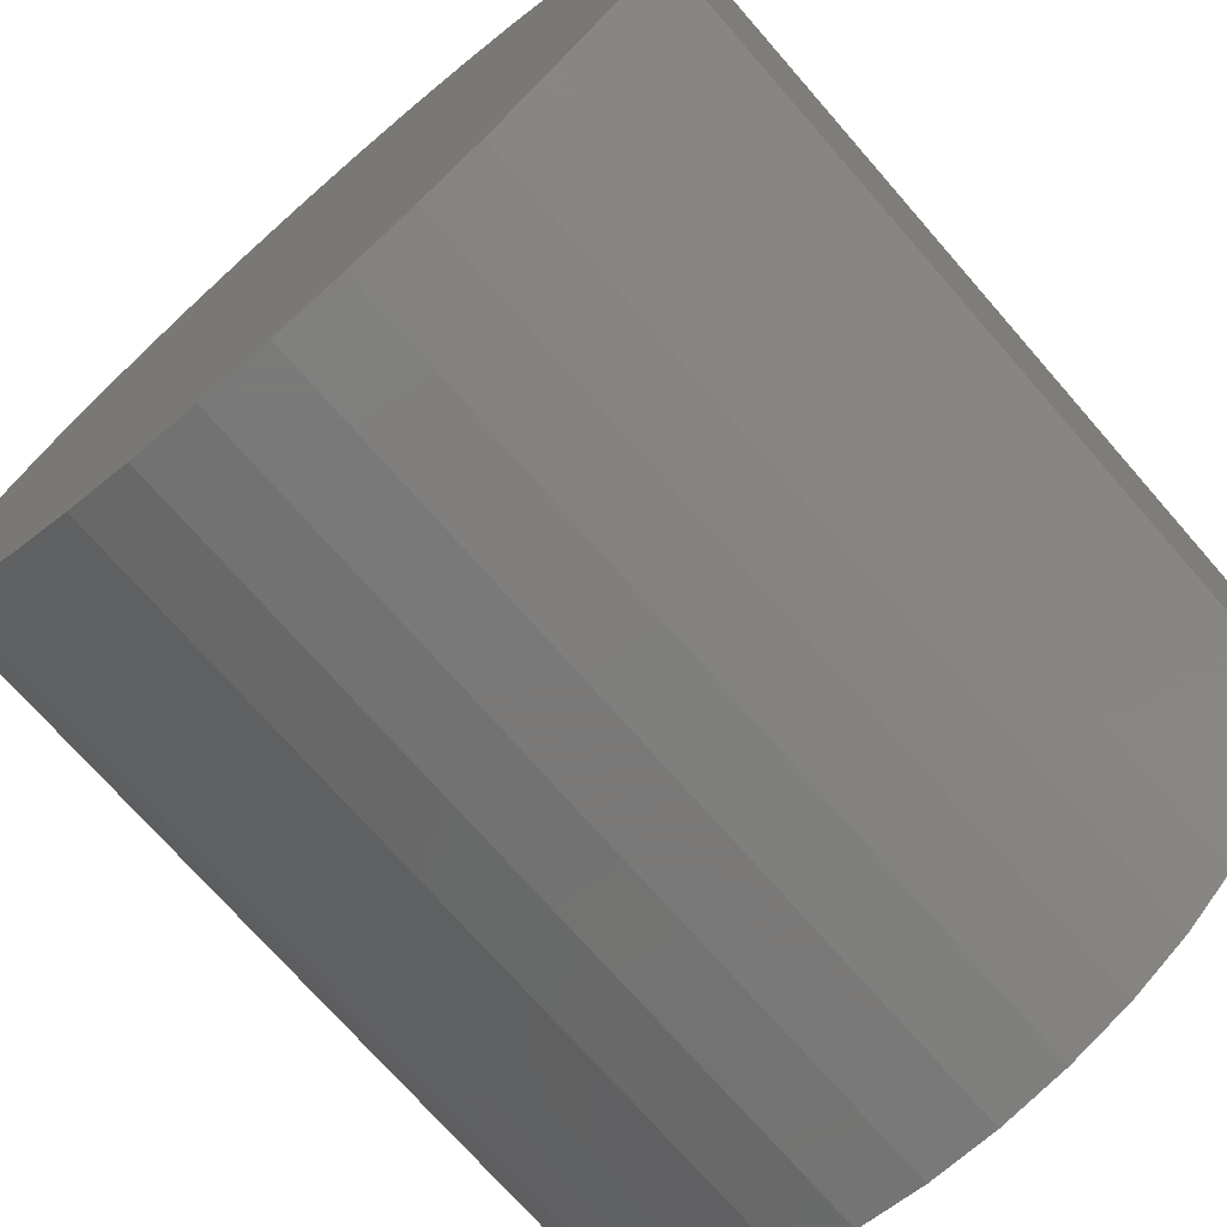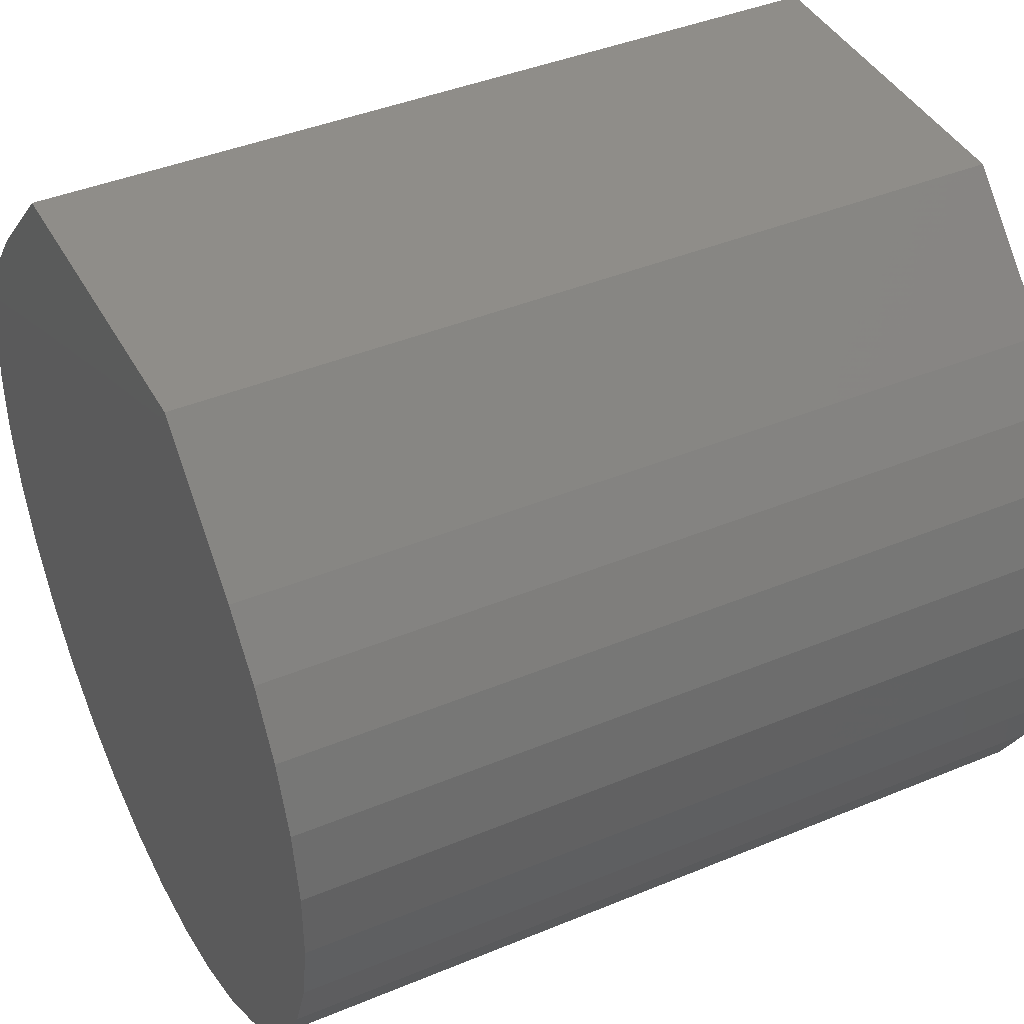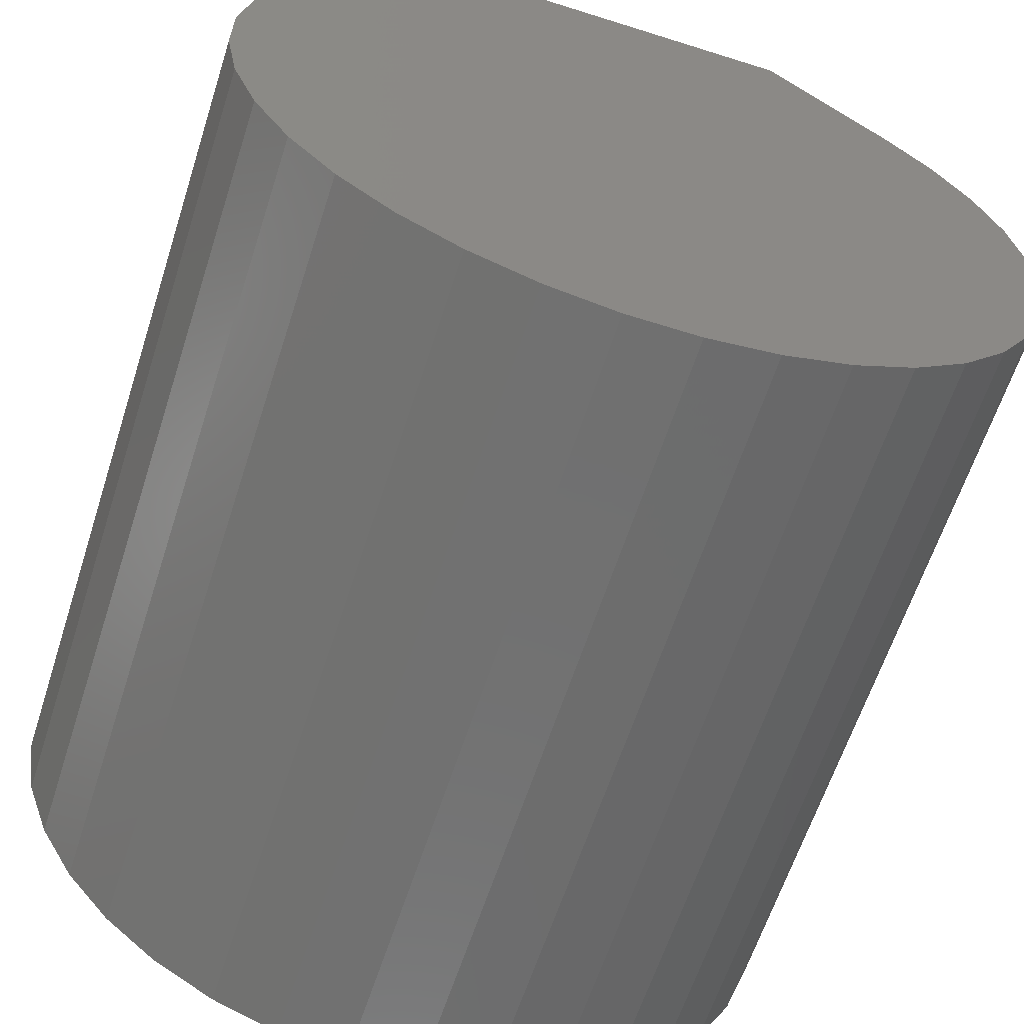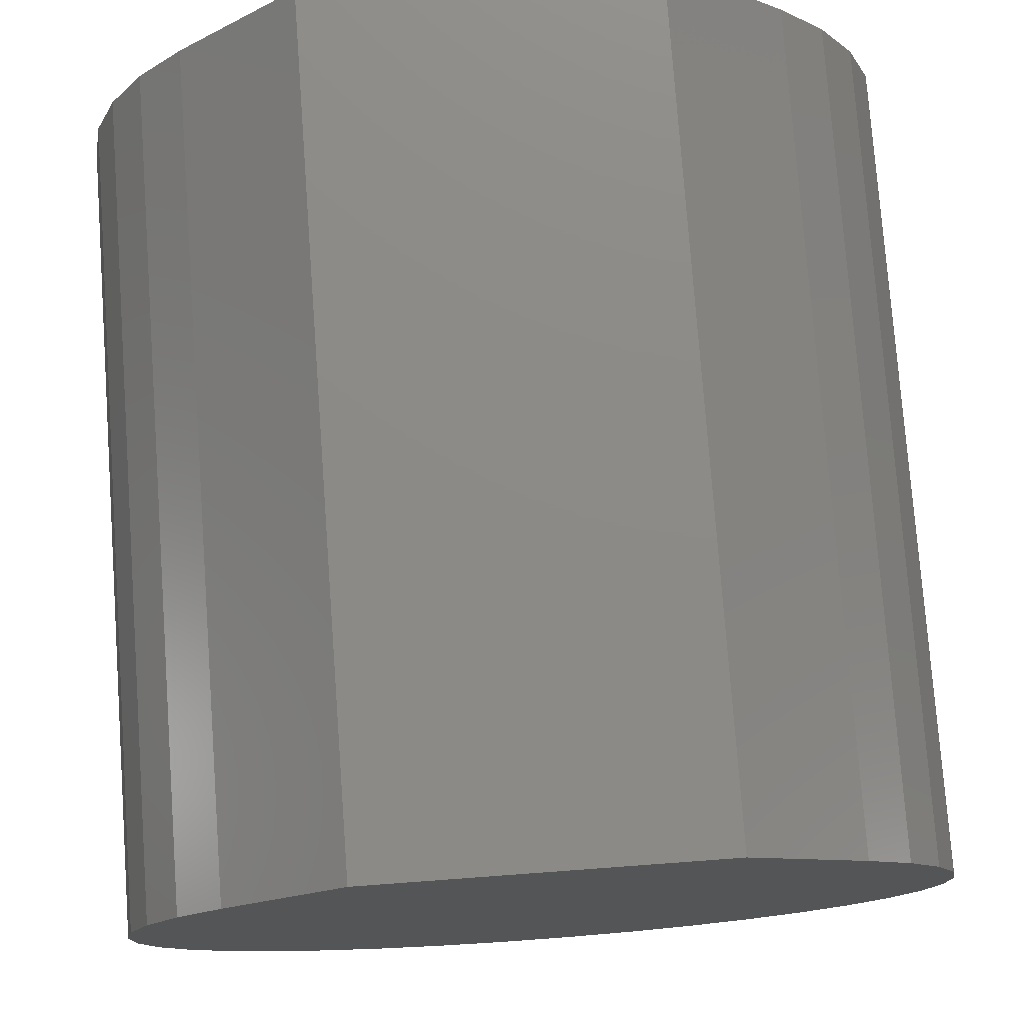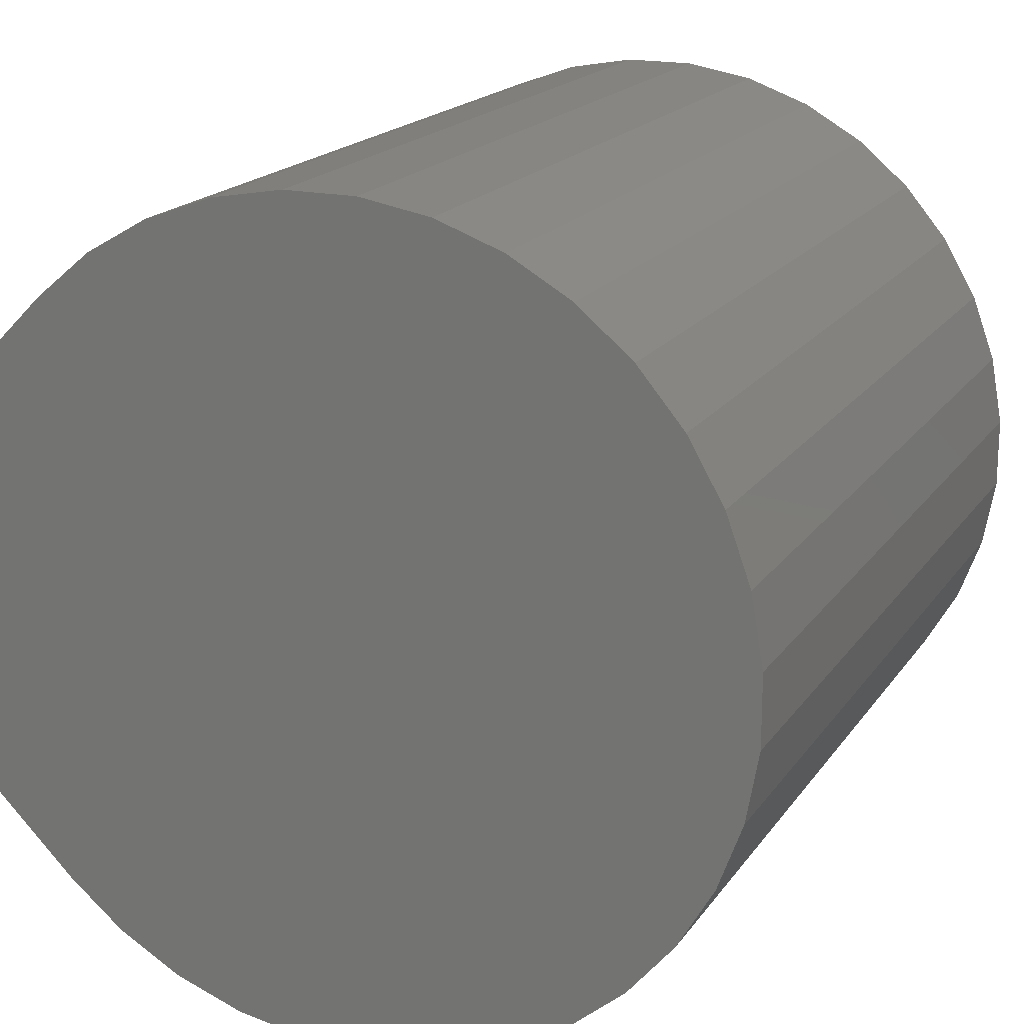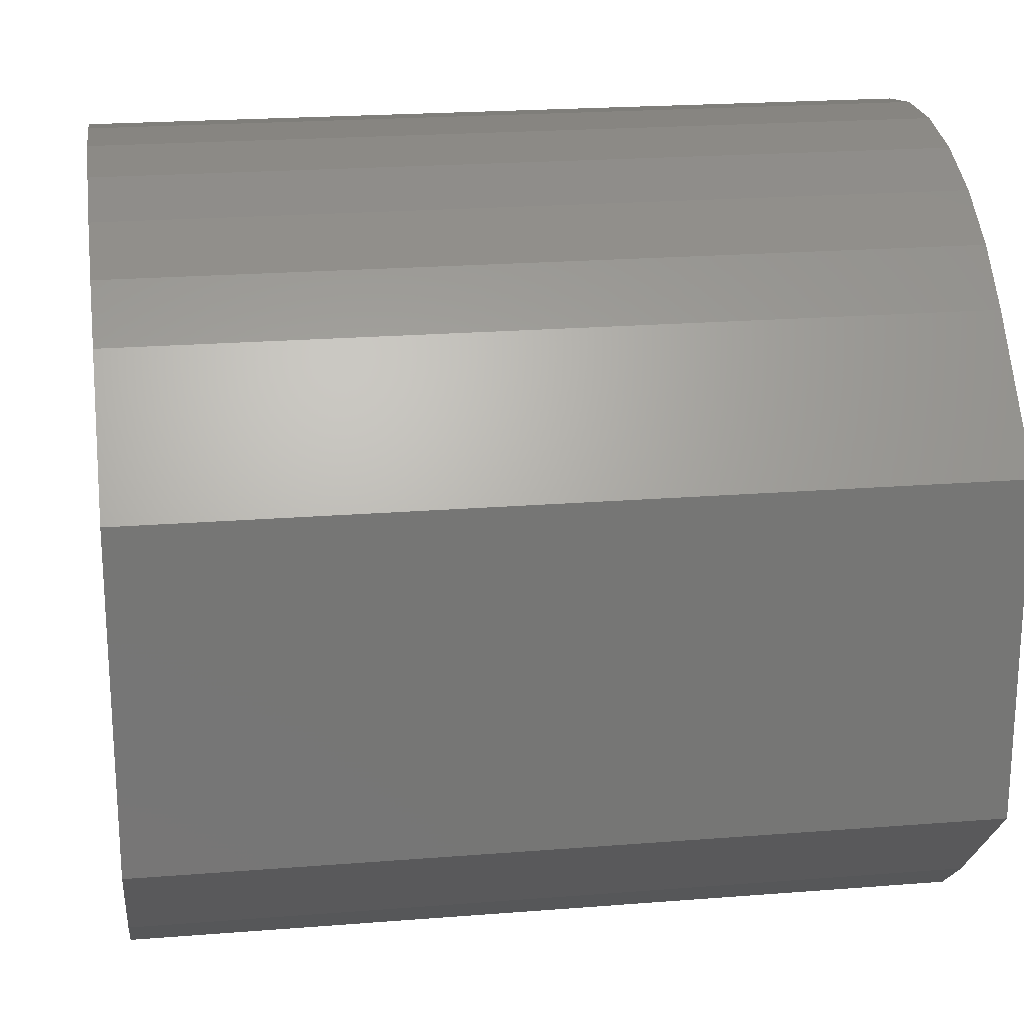
<metadata>
{"format":"stl","ext":"stl","renderer":"f3d","projection":"perspective","resolution":1024,"background":"white","views":[{"elev":-72.6,"azim":-48.9,"up":"+Y"},{"elev":41.6,"azim":153.4,"up":"+Z"},{"elev":-62.2,"azim":72.2,"up":"+Z"},{"elev":76.9,"azim":85.8,"up":"+Z"},{"elev":18.1,"azim":113.7,"up":"+Y"},{"elev":21.7,"azim":-8.0,"up":"+Y"}]}
</metadata>
<code>
# stl→obj: 60 verts, 116 faces
v -0 0.483 -0.1294
v -0 0.4981 -0.04358
v -0 0.4981 0.04358
v -0 0.4532 0.2113
v -0 0.483 0.1294
v -0 0.4096 0.2868
v 0 0.3536 0.3536
v 0 0.2071 0.5
v 0 -0.2071 0.5
v 0 -0.3536 0.3536
v 0 -0.4096 0.2868
v 0 -0.4532 0.2113
v 0 -0.483 0.1294
v 0 -0.4981 0.04358
v 0 -0.4981 -0.04358
v 0 -0.483 -0.1294
v 0 -0.4532 -0.2113
v 0 -0.4096 -0.2868
v -0 -0.3536 -0.3536
v -0 -0.2868 -0.4096
v -0 -0.2113 -0.4532
v -0 -0.1294 -0.483
v -0 -0.04358 -0.4981
v -0 0.04358 -0.4981
v -0 0.1294 -0.483
v -0 0.2113 -0.4532
v -0 0.2868 -0.4096
v -0 0.3536 -0.3536
v -0 0.4096 -0.2868
v -0 0.4532 -0.2113
v -1 0.4981 -0.04358
v -1 0.4981 0.04358
v -1 0.483 -0.1294
v -1 0.4532 -0.2113
v -1 0.4096 -0.2868
v -1 0.3536 -0.3536
v -1 0.2868 -0.4096
v -1 0.2113 -0.4532
v -1 0.1294 -0.483
v -1 0.04358 -0.4981
v -1 -0.04358 -0.4981
v -1 -0.1294 -0.483
v -1 -0.2113 -0.4532
v -1 -0.2868 -0.4096
v -1 -0.3536 -0.3536
v -1 -0.4096 -0.2868
v -1 -0.4532 -0.2113
v -1 -0.483 -0.1294
v -1 -0.4981 -0.04358
v -1 -0.4981 0.04358
v -1 -0.483 0.1294
v -1 -0.4532 0.2113
v -1 -0.4096 0.2868
v -1 -0.3536 0.3536
v -1 -0.2071 0.5
v -1 0.2071 0.5
v -1 0.3536 0.3536
v -1 0.4096 0.2868
v -1 0.4532 0.2113
v -1 0.483 0.1294
f 1 2 3
f 4 1 5
f 5 1 3
f 6 1 4
f 7 1 6
f 8 1 7
f 9 1 8
f 10 1 9
f 11 1 10
f 12 1 11
f 13 1 12
f 14 1 13
f 15 1 14
f 16 1 15
f 17 1 16
f 18 1 17
f 19 1 18
f 20 1 19
f 21 1 20
f 22 1 21
f 23 1 22
f 24 1 23
f 25 1 24
f 26 1 25
f 27 1 26
f 28 1 27
f 29 1 28
f 30 1 29
f 2 31 3
f 3 31 32
f 2 1 31
f 31 1 33
f 1 30 33
f 33 30 34
f 30 29 34
f 34 29 35
f 29 28 35
f 35 28 36
f 28 27 36
f 36 27 37
f 27 26 37
f 37 26 38
f 26 25 38
f 38 25 39
f 25 24 39
f 39 24 40
f 24 23 40
f 40 23 41
f 23 22 41
f 41 22 42
f 22 21 42
f 42 21 43
f 21 20 43
f 43 20 44
f 20 19 44
f 44 19 45
f 45 19 18
f 46 45 18
f 46 18 17
f 47 46 17
f 47 17 16
f 48 47 16
f 48 16 15
f 49 48 15
f 49 15 14
f 50 49 14
f 14 13 51
f 50 14 51
f 13 12 52
f 51 13 52
f 12 11 53
f 52 12 53
f 11 10 54
f 53 11 54
f 10 9 55
f 54 10 55
f 56 55 9
f 8 56 9
f 8 7 57
f 56 8 57
f 6 58 7
f 7 58 57
f 4 59 6
f 6 59 58
f 5 60 4
f 4 60 59
f 3 32 5
f 5 32 60
f 31 33 32
f 32 33 34
f 32 34 35
f 32 35 36
f 32 36 37
f 32 37 38
f 32 38 39
f 32 39 40
f 32 40 41
f 32 41 42
f 32 42 43
f 32 43 44
f 32 44 45
f 32 45 46
f 32 46 47
f 32 47 48
f 32 48 49
f 32 49 50
f 32 50 51
f 32 51 52
f 32 52 53
f 32 53 54
f 32 54 55
f 32 55 56
f 32 56 57
f 32 58 59
f 32 59 60
f 58 32 57

</code>
